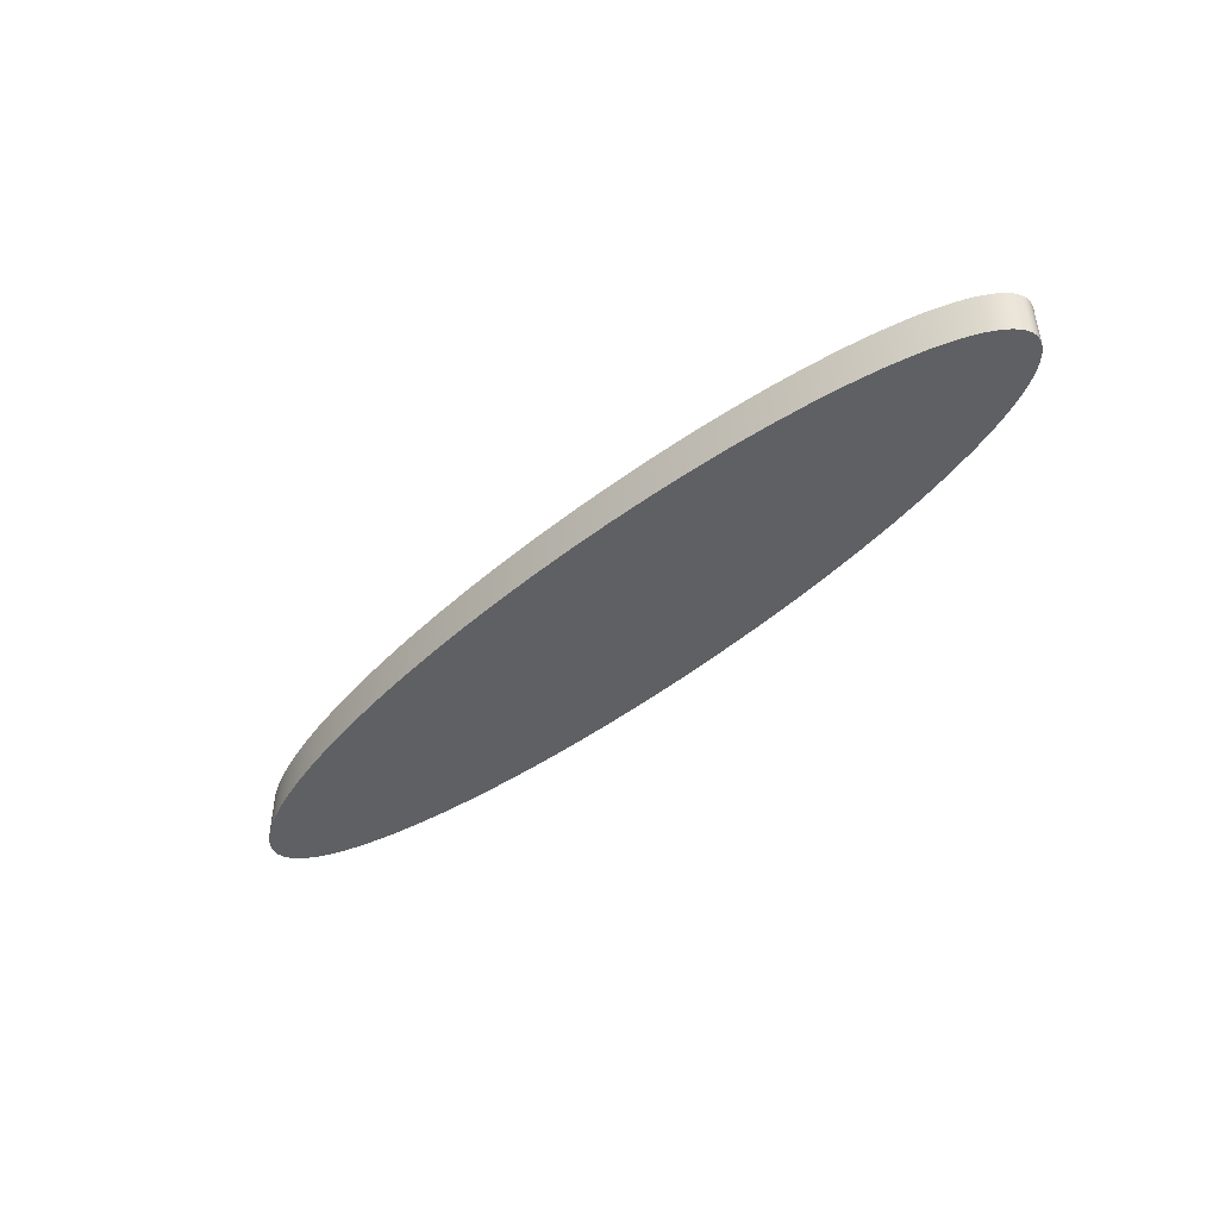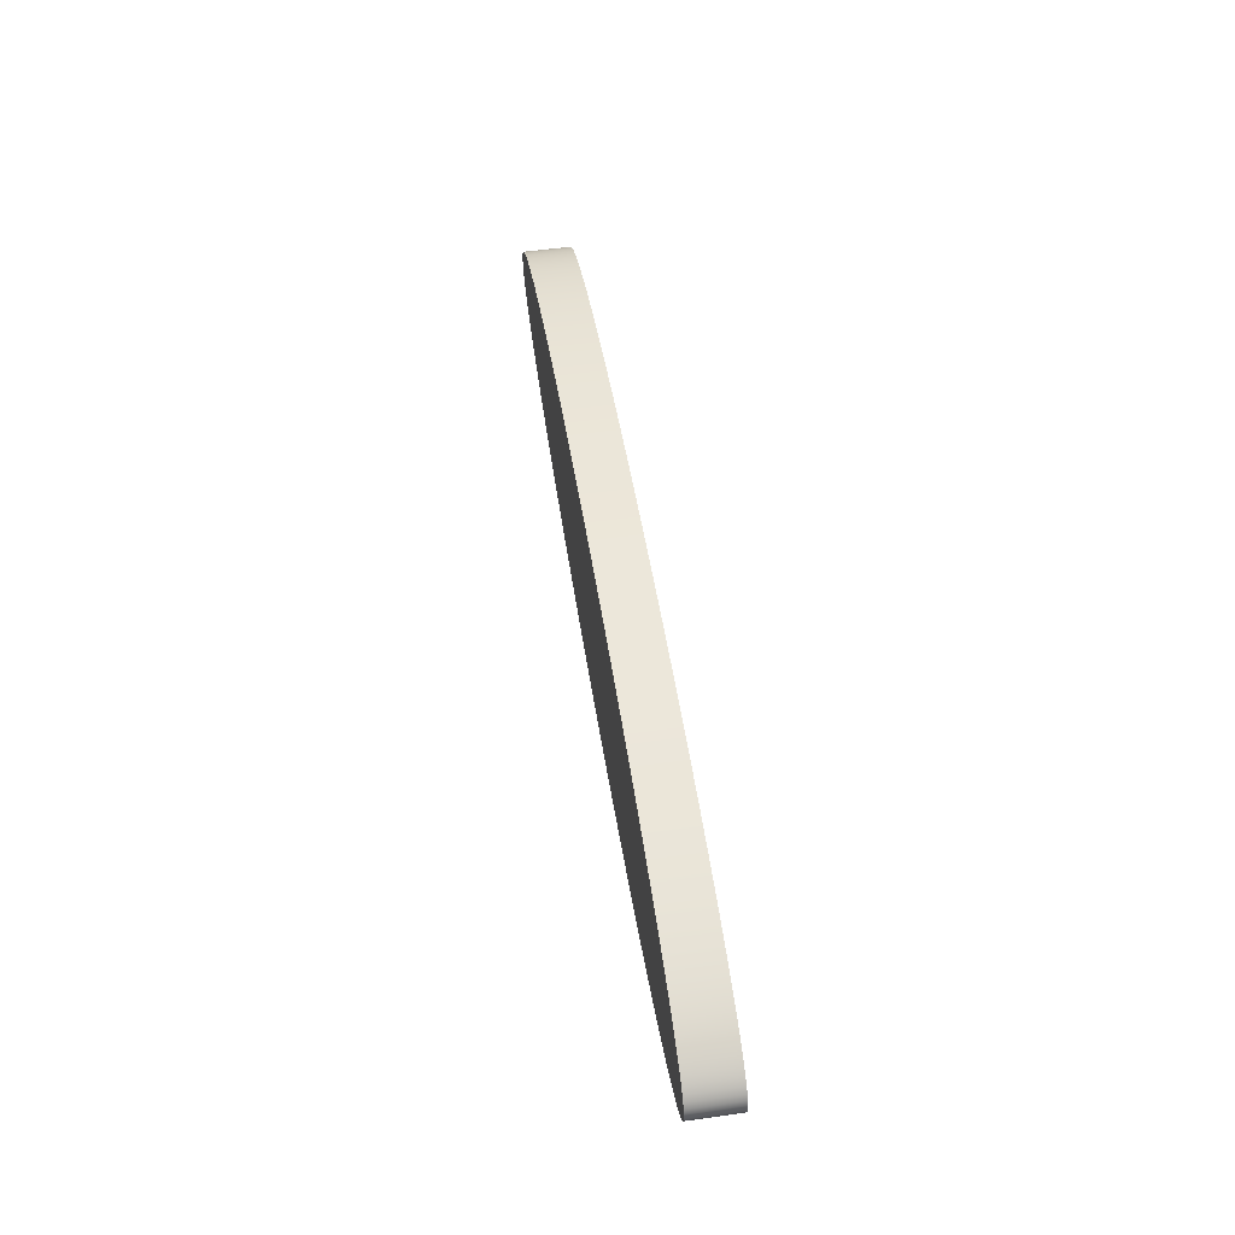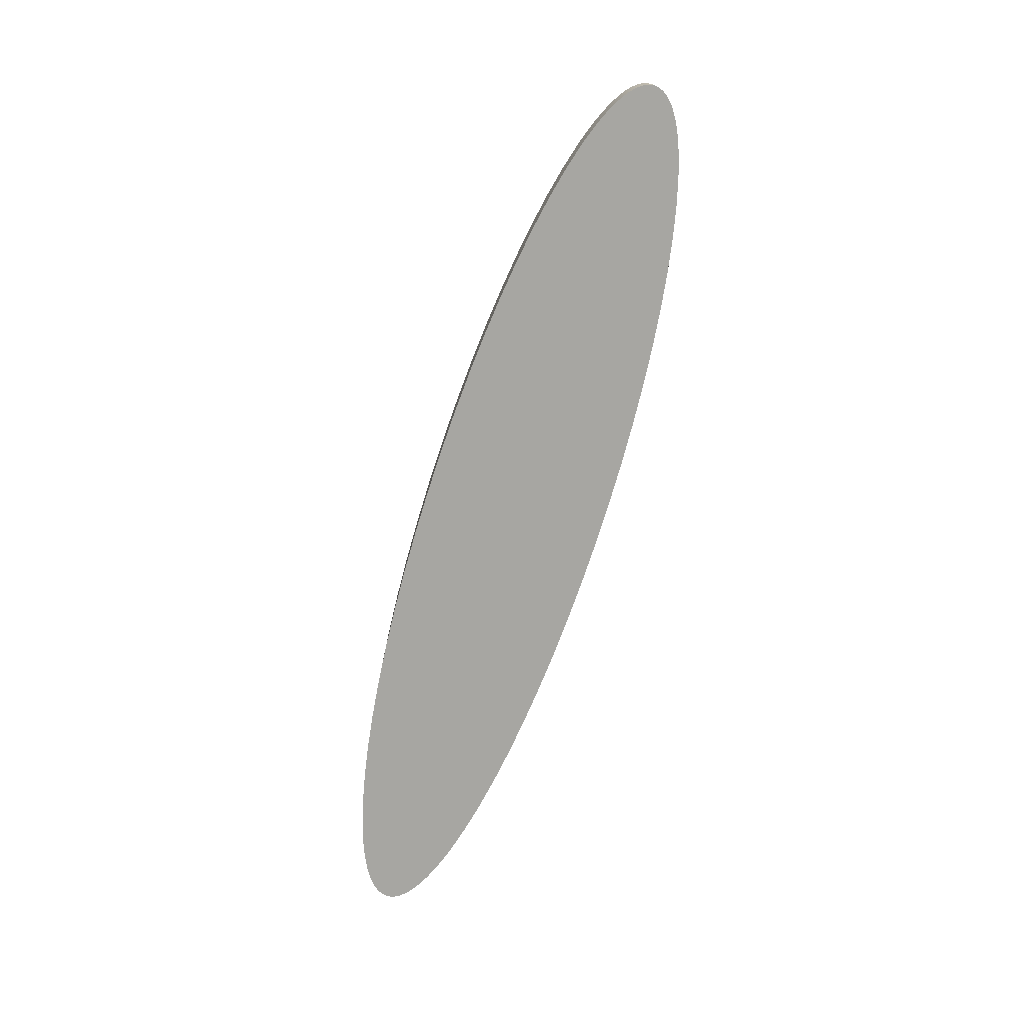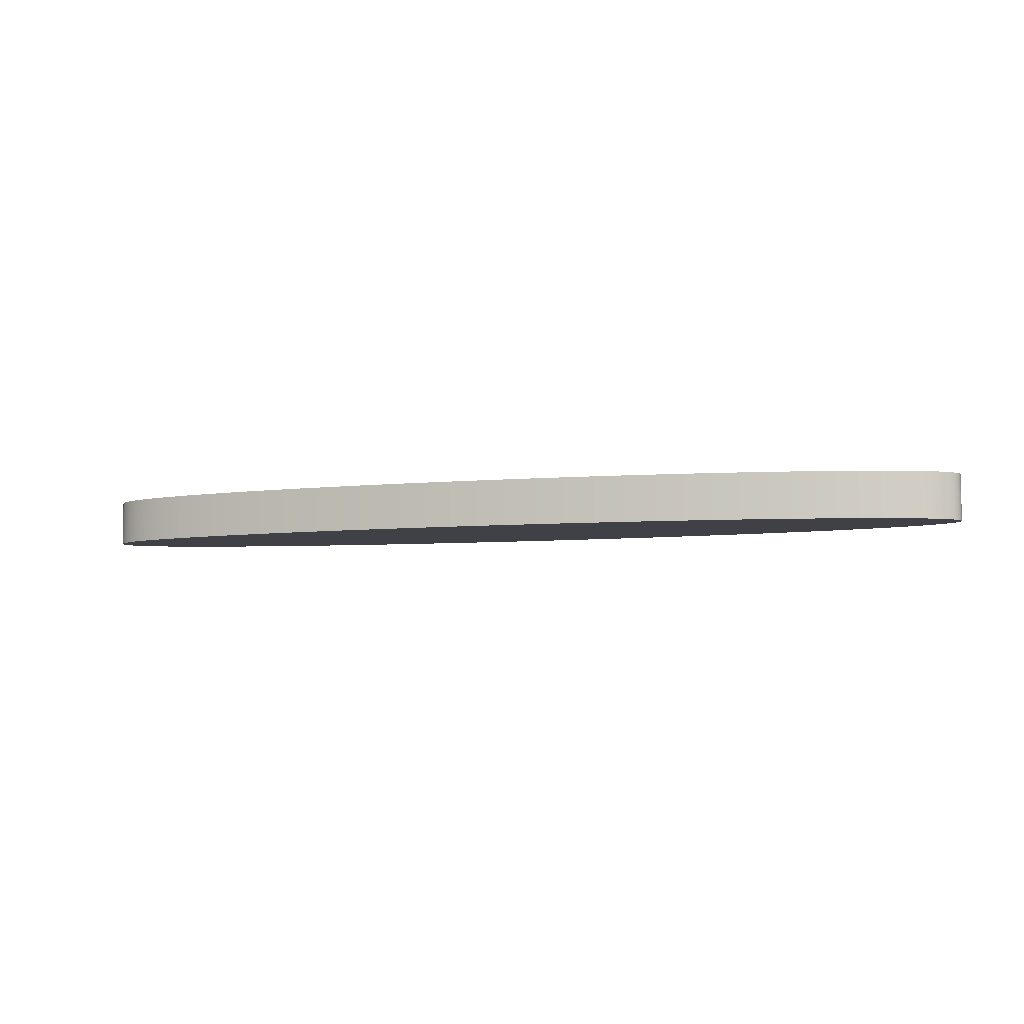
<metadata>
{"format":"obj","ext":"obj","renderer":"f3d","projection":"perspective","resolution":1024,"background":"white","views":[{"elev":-44.7,"azim":44.4,"up":"+Y"},{"elev":50.5,"azim":81.3,"up":"+Z"},{"elev":-74.0,"azim":-107.6,"up":"+Y"},{"elev":-6.0,"azim":17.3,"up":"+Y"}]}
</metadata>
<code>
v -0.5 0.05 1.225e-17
v -0.4994 0.05 -0.004907
v -0.4976 0.05 -0.009802
v -0.4946 0.05 -0.01467
v -0.4904 0.05 -0.01951
v -0.485 0.05 -0.0243
v -0.4785 0.05 -0.02903
v -0.4708 0.05 -0.03369
v -0.4619 0.05 -0.03827
v -0.452 0.05 -0.04276
v -0.441 0.05 -0.04714
v -0.4289 0.05 -0.05141
v -0.4157 0.05 -0.05556
v -0.3865 0.05 -0.06344
v -0.3536 0.05 -0.07071
v -0.3172 0.05 -0.0773
v -0.2778 0.05 -0.08315
v -0.2357 0.05 -0.08819
v -0.1913 0.05 -0.09239
v -0.1451 0.05 -0.09569
v -0.09755 0.05 -0.09808
v -0.04901 0.05 -0.09952
v 3.062e-17 0.05 -0.1
v 0.04901 0.05 -0.09952
v 0.09755 0.05 -0.09808
v 0.1451 0.05 -0.09569
v 0.1913 0.05 -0.09239
v 0.2357 0.05 -0.08819
v 0.2778 0.05 -0.08315
v 0.3172 0.05 -0.0773
v 0.3536 0.05 -0.07071
v 0.3865 0.05 -0.06344
v 0.4157 0.05 -0.05556
v 0.4289 0.05 -0.05141
v 0.441 0.05 -0.04714
v 0.452 0.05 -0.04276
v 0.4619 0.05 -0.03827
v 0.4708 0.05 -0.03369
v 0.4785 0.05 -0.02903
v 0.485 0.05 -0.0243
v 0.4904 0.05 -0.01951
v 0.4946 0.05 -0.01467
v 0.4976 0.05 -0.009802
v 0.4994 0.05 -0.004907
v 0.5 0.05 0
v 0.4994 0.05 0.004907
v 0.4976 0.05 0.009802
v 0.4946 0.05 0.01467
v 0.4904 0.05 0.01951
v 0.485 0.05 0.0243
v 0.4785 0.05 0.02903
v 0.4708 0.05 0.03369
v 0.4619 0.05 0.03827
v 0.452 0.05 0.04276
v 0.441 0.05 0.04714
v 0.4289 0.05 0.05141
v 0.4157 0.05 0.05556
v 0.3865 0.05 0.06344
v 0.3536 0.05 0.07071
v 0.3172 0.05 0.0773
v 0.2778 0.05 0.08315
v 0.2357 0.05 0.08819
v 0.1913 0.05 0.09239
v 0.1451 0.05 0.09569
v 0.09755 0.05 0.09808
v 0.04901 0.05 0.09952
v 3.062e-17 0.05 0.1
v -0.04901 0.05 0.09952
v -0.09755 0.05 0.09808
v -0.1451 0.05 0.09569
v -0.1913 0.05 0.09239
v -0.2357 0.05 0.08819
v -0.2778 0.05 0.08315
v -0.3172 0.05 0.0773
v -0.3536 0.05 0.07071
v -0.3865 0.05 0.06344
v -0.4157 0.05 0.05556
v -0.4289 0.05 0.05141
v -0.441 0.05 0.04714
v -0.452 0.05 0.04276
v -0.4619 0.05 0.03827
v -0.4708 0.05 0.03369
v -0.4785 0.05 0.02903
v -0.485 0.05 0.0243
v -0.4904 0.05 0.01951
v -0.4946 0.05 0.01467
v -0.4976 0.05 0.009802
v -0.4994 0.05 0.004907
v -0.5 0 1.225e-17
v -0.4994 0 0.004907
v -0.4976 0 0.009802
v -0.4946 0 0.01467
v -0.4904 0 0.01951
v -0.485 0 0.0243
v -0.4785 0 0.02903
v -0.4708 0 0.03369
v -0.4619 0 0.03827
v -0.452 0 0.04276
v -0.441 0 0.04714
v -0.4289 0 0.05141
v -0.4157 0 0.05556
v -0.3865 0 0.06344
v -0.3536 0 0.07071
v -0.3172 0 0.0773
v -0.2778 0 0.08315
v -0.2357 0 0.08819
v -0.1913 0 0.09239
v -0.1451 0 0.09569
v -0.09755 0 0.09808
v -0.04901 0 0.09952
v 3.062e-17 0 0.1
v 0.04901 0 0.09952
v 0.09755 0 0.09808
v 0.1451 0 0.09569
v 0.1913 0 0.09239
v 0.2357 0 0.08819
v 0.2778 0 0.08315
v 0.3172 0 0.0773
v 0.3536 0 0.07071
v 0.3865 0 0.06344
v 0.4157 0 0.05556
v 0.4289 0 0.05141
v 0.441 0 0.04714
v 0.452 0 0.04276
v 0.4619 0 0.03827
v 0.4708 0 0.03369
v 0.4785 0 0.02903
v 0.485 0 0.0243
v 0.4904 0 0.01951
v 0.4946 0 0.01467
v 0.4976 0 0.009802
v 0.4994 0 0.004907
v 0.5 0 0
v 0.4994 0 -0.004907
v 0.4976 0 -0.009802
v 0.4946 0 -0.01467
v 0.4904 0 -0.01951
v 0.485 0 -0.0243
v 0.4785 0 -0.02903
v 0.4708 0 -0.03369
v 0.4619 0 -0.03827
v 0.452 0 -0.04276
v 0.441 0 -0.04714
v 0.4289 0 -0.05141
v 0.4157 0 -0.05556
v 0.3865 0 -0.06344
v 0.3536 0 -0.07071
v 0.3172 0 -0.0773
v 0.2778 0 -0.08315
v 0.2357 0 -0.08819
v 0.1913 0 -0.09239
v 0.1451 0 -0.09569
v 0.09755 0 -0.09808
v 0.04901 0 -0.09952
v 3.062e-17 0 -0.1
v -0.04901 0 -0.09952
v -0.09755 0 -0.09808
v -0.1451 0 -0.09569
v -0.1913 0 -0.09239
v -0.2357 0 -0.08819
v -0.2778 0 -0.08315
v -0.3172 0 -0.0773
v -0.3536 0 -0.07071
v -0.3865 0 -0.06344
v -0.4157 0 -0.05556
v -0.4289 0 -0.05141
v -0.441 0 -0.04714
v -0.452 0 -0.04276
v -0.4619 0 -0.03827
v -0.4708 0 -0.03369
v -0.4785 0 -0.02903
v -0.485 0 -0.0243
v -0.4904 0 -0.01951
v -0.4946 0 -0.01467
v -0.4976 0 -0.009802
v -0.4994 0 -0.004907
v -0.5 0 1.225e-17
v -0.5 0.05 1.225e-17
v -0.5 0.05 1.225e-17
v -0.4994 0.05 0.004907
v -0.4976 0.05 0.009802
v -0.4946 0.05 0.01467
v -0.4904 0.05 0.01951
v -0.485 0.05 0.0243
v -0.4785 0.05 0.02903
v -0.4708 0.05 0.03369
v -0.4619 0.05 0.03827
v -0.452 0.05 0.04276
v -0.441 0.05 0.04714
v -0.4289 0.05 0.05141
v -0.4157 0.05 0.05556
v -0.3865 0.05 0.06344
v -0.3536 0.05 0.07071
v -0.3172 0.05 0.0773
v -0.2778 0.05 0.08315
v -0.2357 0.05 0.08819
v -0.1913 0.05 0.09239
v -0.1451 0.05 0.09569
v -0.09755 0.05 0.09808
v -0.04901 0.05 0.09952
v 3.062e-17 0.05 0.1
v 0.04901 0.05 0.09952
v 0.09755 0.05 0.09808
v 0.1451 0.05 0.09569
v 0.1913 0.05 0.09239
v 0.2357 0.05 0.08819
v 0.2778 0.05 0.08315
v 0.3172 0.05 0.0773
v 0.3536 0.05 0.07071
v 0.3865 0.05 0.06344
v 0.4157 0.05 0.05556
v 0.4289 0.05 0.05141
v 0.441 0.05 0.04714
v 0.452 0.05 0.04276
v 0.4619 0.05 0.03827
v 0.4708 0.05 0.03369
v 0.4785 0.05 0.02903
v 0.485 0.05 0.0243
v 0.4904 0.05 0.01951
v 0.4946 0.05 0.01467
v 0.4976 0.05 0.009802
v 0.4994 0.05 0.004907
v 0.5 0.05 0
v 0.4994 0.05 -0.004907
v 0.4976 0.05 -0.009802
v 0.4946 0.05 -0.01467
v 0.4904 0.05 -0.01951
v 0.485 0.05 -0.0243
v 0.4785 0.05 -0.02903
v 0.4708 0.05 -0.03369
v 0.4619 0.05 -0.03827
v 0.452 0.05 -0.04276
v 0.441 0.05 -0.04714
v 0.4289 0.05 -0.05141
v 0.4157 0.05 -0.05556
v 0.3865 0.05 -0.06344
v 0.3536 0.05 -0.07071
v 0.3172 0.05 -0.0773
v 0.2778 0.05 -0.08315
v 0.2357 0.05 -0.08819
v 0.1913 0.05 -0.09239
v 0.1451 0.05 -0.09569
v 0.09755 0.05 -0.09808
v 0.04901 0.05 -0.09952
v 3.062e-17 0.05 -0.1
v -0.04901 0.05 -0.09952
v -0.09755 0.05 -0.09808
v -0.1451 0.05 -0.09569
v -0.1913 0.05 -0.09239
v -0.2357 0.05 -0.08819
v -0.2778 0.05 -0.08315
v -0.3172 0.05 -0.0773
v -0.3536 0.05 -0.07071
v -0.3865 0.05 -0.06344
v -0.4157 0.05 -0.05556
v -0.4289 0.05 -0.05141
v -0.441 0.05 -0.04714
v -0.452 0.05 -0.04276
v -0.4619 0.05 -0.03827
v -0.4708 0.05 -0.03369
v -0.4785 0.05 -0.02903
v -0.485 0.05 -0.0243
v -0.4904 0.05 -0.01951
v -0.4946 0.05 -0.01467
v -0.4976 0.05 -0.009802
v -0.4994 0.05 -0.004907
v -0.5 0 1.225e-17
v -0.4994 0 -0.004907
v -0.4976 0 -0.009802
v -0.4946 0 -0.01467
v -0.4904 0 -0.01951
v -0.485 0 -0.0243
v -0.4785 0 -0.02903
v -0.4708 0 -0.03369
v -0.4619 0 -0.03827
v -0.452 0 -0.04276
v -0.441 0 -0.04714
v -0.4289 0 -0.05141
v -0.4157 0 -0.05556
v -0.3865 0 -0.06344
v -0.3536 0 -0.07071
v -0.3172 0 -0.0773
v -0.2778 0 -0.08315
v -0.2357 0 -0.08819
v -0.1913 0 -0.09239
v -0.1451 0 -0.09569
v -0.09755 0 -0.09808
v -0.04901 0 -0.09952
v 3.062e-17 0 -0.1
v 0.04901 0 -0.09952
v 0.09755 0 -0.09808
v 0.1451 0 -0.09569
v 0.1913 0 -0.09239
v 0.2357 0 -0.08819
v 0.2778 0 -0.08315
v 0.3172 0 -0.0773
v 0.3536 0 -0.07071
v 0.3865 0 -0.06344
v 0.4157 0 -0.05556
v 0.4289 0 -0.05141
v 0.441 0 -0.04714
v 0.452 0 -0.04276
v 0.4619 0 -0.03827
v 0.4708 0 -0.03369
v 0.4785 0 -0.02903
v 0.485 0 -0.0243
v 0.4904 0 -0.01951
v 0.4946 0 -0.01467
v 0.4976 0 -0.009802
v 0.4994 0 -0.004907
v 0.5 0 0
v 0.4994 0 0.004907
v 0.4976 0 0.009802
v 0.4946 0 0.01467
v 0.4904 0 0.01951
v 0.485 0 0.0243
v 0.4785 0 0.02903
v 0.4708 0 0.03369
v 0.4619 0 0.03827
v 0.452 0 0.04276
v 0.441 0 0.04714
v 0.4289 0 0.05141
v 0.4157 0 0.05556
v 0.3865 0 0.06344
v 0.3536 0 0.07071
v 0.3172 0 0.0773
v 0.2778 0 0.08315
v 0.2357 0 0.08819
v 0.1913 0 0.09239
v 0.1451 0 0.09569
v 0.09755 0 0.09808
v 0.04901 0 0.09952
v 3.062e-17 0 0.1
v -0.04901 0 0.09952
v -0.09755 0 0.09808
v -0.1451 0 0.09569
v -0.1913 0 0.09239
v -0.2357 0 0.08819
v -0.2778 0 0.08315
v -0.3172 0 0.0773
v -0.3536 0 0.07071
v -0.3865 0 0.06344
v -0.4157 0 0.05556
v -0.4289 0 0.05141
v -0.441 0 0.04714
v -0.452 0 0.04276
v -0.4619 0 0.03827
v -0.4708 0 0.03369
v -0.4785 0 0.02903
v -0.485 0 0.0243
v -0.4904 0 0.01951
v -0.4946 0 0.01467
v -0.4976 0 0.009802
v -0.4994 0 0.004907
g 48572e8c-e30e-11ea-9f70-54bf646e7e1f
f 2 177 1
f 178 89 90
f 178 90 88
f 88 90 91
f 88 91 87
f 87 91 92
f 87 92 86
f 86 92 93
f 86 93 85
f 85 93 94
f 85 94 84
f 84 94 95
f 84 95 83
f 83 95 96
f 83 96 82
f 82 96 97
f 82 97 81
f 81 97 98
f 81 98 80
f 80 98 99
f 80 99 79
f 79 99 100
f 79 100 78
f 78 100 101
f 78 101 77
f 77 101 102
f 77 102 76
f 76 102 103
f 76 103 75
f 75 103 104
f 75 104 74
f 74 104 105
f 74 105 73
f 73 105 106
f 73 106 72
f 72 106 107
f 72 107 71
f 71 107 108
f 71 108 70
f 70 108 109
f 70 109 69
f 69 109 110
f 69 110 68
f 68 110 111
f 68 111 67
f 67 111 112
f 67 112 66
f 66 112 113
f 66 113 65
f 65 113 114
f 65 114 64
f 64 114 115
f 64 115 63
f 63 115 116
f 63 116 62
f 62 116 117
f 62 117 61
f 61 117 118
f 61 118 60
f 60 118 119
f 60 119 59
f 59 119 120
f 59 120 58
f 58 120 121
f 58 121 57
f 57 121 122
f 57 122 56
f 56 122 123
f 56 123 55
f 55 123 124
f 55 124 54
f 54 124 125
f 54 125 53
f 53 125 126
f 53 126 52
f 52 126 127
f 52 127 51
f 51 127 128
f 51 128 50
f 50 128 129
f 50 129 49
f 49 129 130
f 49 130 48
f 48 130 131
f 48 131 47
f 47 131 132
f 47 132 46
f 46 132 133
f 46 133 45
f 45 133 134
f 45 134 44
f 44 134 135
f 44 135 43
f 43 135 136
f 43 136 42
f 42 136 137
f 42 137 41
f 41 137 138
f 41 138 40
f 40 138 139
f 40 139 39
f 39 139 140
f 39 140 38
f 38 140 141
f 38 141 37
f 37 141 142
f 37 142 36
f 36 142 143
f 36 143 35
f 35 143 144
f 35 144 34
f 34 144 145
f 34 145 33
f 33 145 146
f 33 146 32
f 32 146 147
f 32 147 31
f 31 147 148
f 31 148 30
f 30 148 149
f 30 149 29
f 29 149 150
f 29 150 28
f 28 150 151
f 28 151 27
f 27 151 152
f 27 152 26
f 26 152 153
f 26 153 25
f 25 153 154
f 25 154 24
f 24 154 155
f 24 155 23
f 23 155 156
f 23 156 22
f 22 156 157
f 22 157 21
f 21 157 158
f 21 158 20
f 20 158 159
f 20 159 19
f 19 159 160
f 19 160 18
f 18 160 161
f 18 161 17
f 17 161 162
f 17 162 16
f 16 162 163
f 16 163 15
f 15 163 164
f 15 164 14
f 14 164 165
f 14 165 13
f 13 165 166
f 13 166 12
f 12 166 167
f 12 167 11
f 11 167 168
f 11 168 10
f 10 168 169
f 10 169 9
f 9 169 170
f 9 170 8
f 8 170 171
f 8 171 7
f 7 171 172
f 7 172 6
f 6 172 173
f 6 173 5
f 5 173 174
f 5 174 4
f 4 174 175
f 4 175 3
f 3 175 176
f 3 176 2
f 2 176 177
g 4858dc10-e30e-11ea-bd08-54bf646e7e1f
f 180 222 179
f 179 222 223
f 179 223 266
f 266 223 224
f 266 224 265
f 265 224 225
f 265 225 264
f 264 225 226
f 264 226 245
f 245 226 244
f 244 226 243
f 243 226 242
f 242 226 241
f 241 226 240
f 240 226 239
f 239 226 238
f 238 226 237
f 237 226 236
f 236 226 235
f 235 226 234
f 234 226 233
f 233 226 232
f 232 226 231
f 231 226 230
f 230 226 229
f 229 226 228
f 228 226 227
f 222 180 221
f 221 180 181
f 221 181 220
f 220 181 182
f 220 182 219
f 219 182 183
f 219 183 218
f 218 183 184
f 218 184 217
f 217 184 185
f 217 185 216
f 216 185 186
f 216 186 215
f 215 186 187
f 215 187 214
f 214 187 188
f 214 188 213
f 213 188 189
f 213 189 212
f 212 189 190
f 212 190 211
f 211 190 191
f 211 191 210
f 210 191 192
f 210 192 209
f 209 192 193
f 209 193 208
f 208 193 194
f 208 194 207
f 207 194 195
f 207 195 206
f 206 195 196
f 206 196 205
f 205 196 197
f 205 197 204
f 204 197 198
f 204 198 203
f 203 198 199
f 203 199 202
f 202 199 200
f 202 200 201
f 245 246 264
f 264 246 247
f 264 247 248
f 248 249 264
f 264 249 250
f 264 250 251
f 251 252 264
f 264 252 253
f 264 253 254
f 254 255 264
f 264 255 256
f 264 256 257
f 257 258 264
f 264 258 259
f 264 259 260
f 260 261 264
f 264 261 262
f 264 262 263
g 485a3bac-e30e-11ea-8eae-54bf646e7e1f
f 268 310 267
f 267 310 311
f 267 311 354
f 354 311 312
f 354 312 353
f 353 312 313
f 353 313 352
f 352 313 314
f 352 314 351
f 351 314 315
f 351 315 350
f 350 315 316
f 350 316 349
f 349 316 317
f 349 317 348
f 348 317 318
f 348 318 347
f 347 318 319
f 347 319 346
f 346 319 320
f 346 320 345
f 345 320 321
f 345 321 344
f 344 321 322
f 344 322 343
f 343 322 323
f 343 323 342
f 342 323 324
f 342 324 341
f 341 324 325
f 341 325 340
f 340 325 326
f 340 326 339
f 339 326 327
f 339 327 338
f 338 327 328
f 338 328 337
f 337 328 329
f 337 329 336
f 336 329 330
f 336 330 335
f 335 330 331
f 335 331 334
f 334 331 332
f 334 332 333
f 310 268 309
f 309 268 269
f 309 269 308
f 308 269 270
f 308 270 289
f 289 270 288
f 288 270 287
f 287 270 286
f 286 270 285
f 285 270 284
f 284 270 283
f 283 270 282
f 282 270 281
f 281 270 280
f 280 270 279
f 279 270 278
f 278 270 277
f 277 270 276
f 276 270 275
f 275 270 274
f 274 270 273
f 273 270 272
f 272 270 271
f 289 290 308
f 308 290 291
f 308 291 292
f 292 293 308
f 308 293 294
f 308 294 295
f 295 296 308
f 308 296 297
f 308 297 298
f 298 299 308
f 308 299 300
f 308 300 301
f 301 302 308
f 308 302 303
f 308 303 304
f 304 305 308
f 308 305 306
f 308 306 307

</code>
